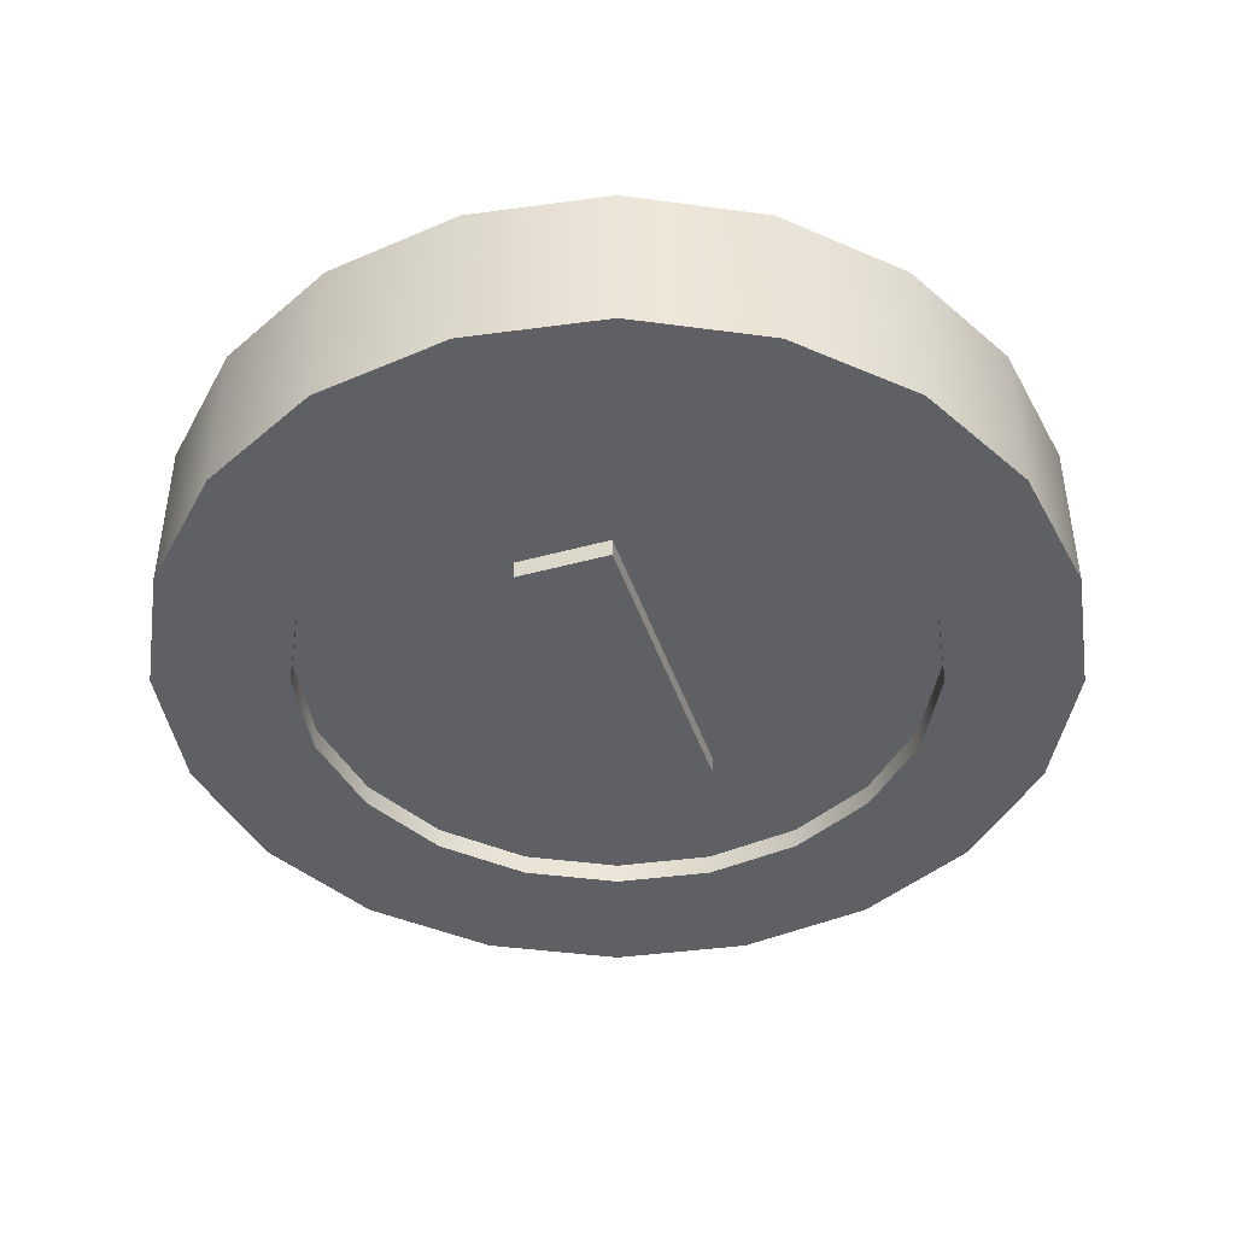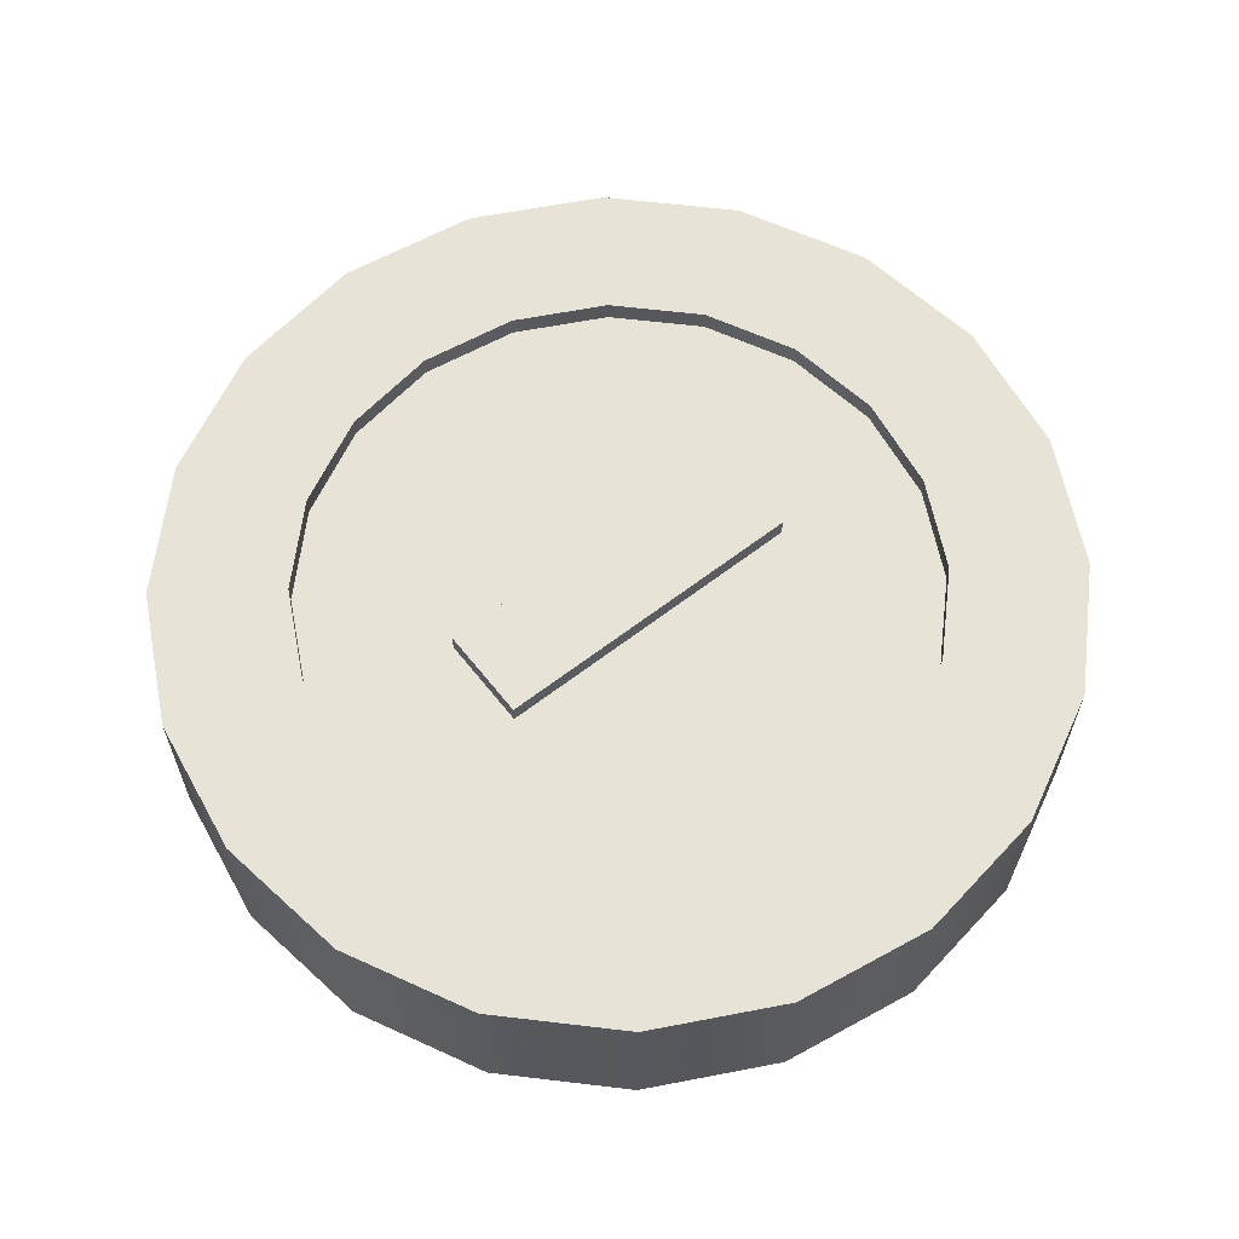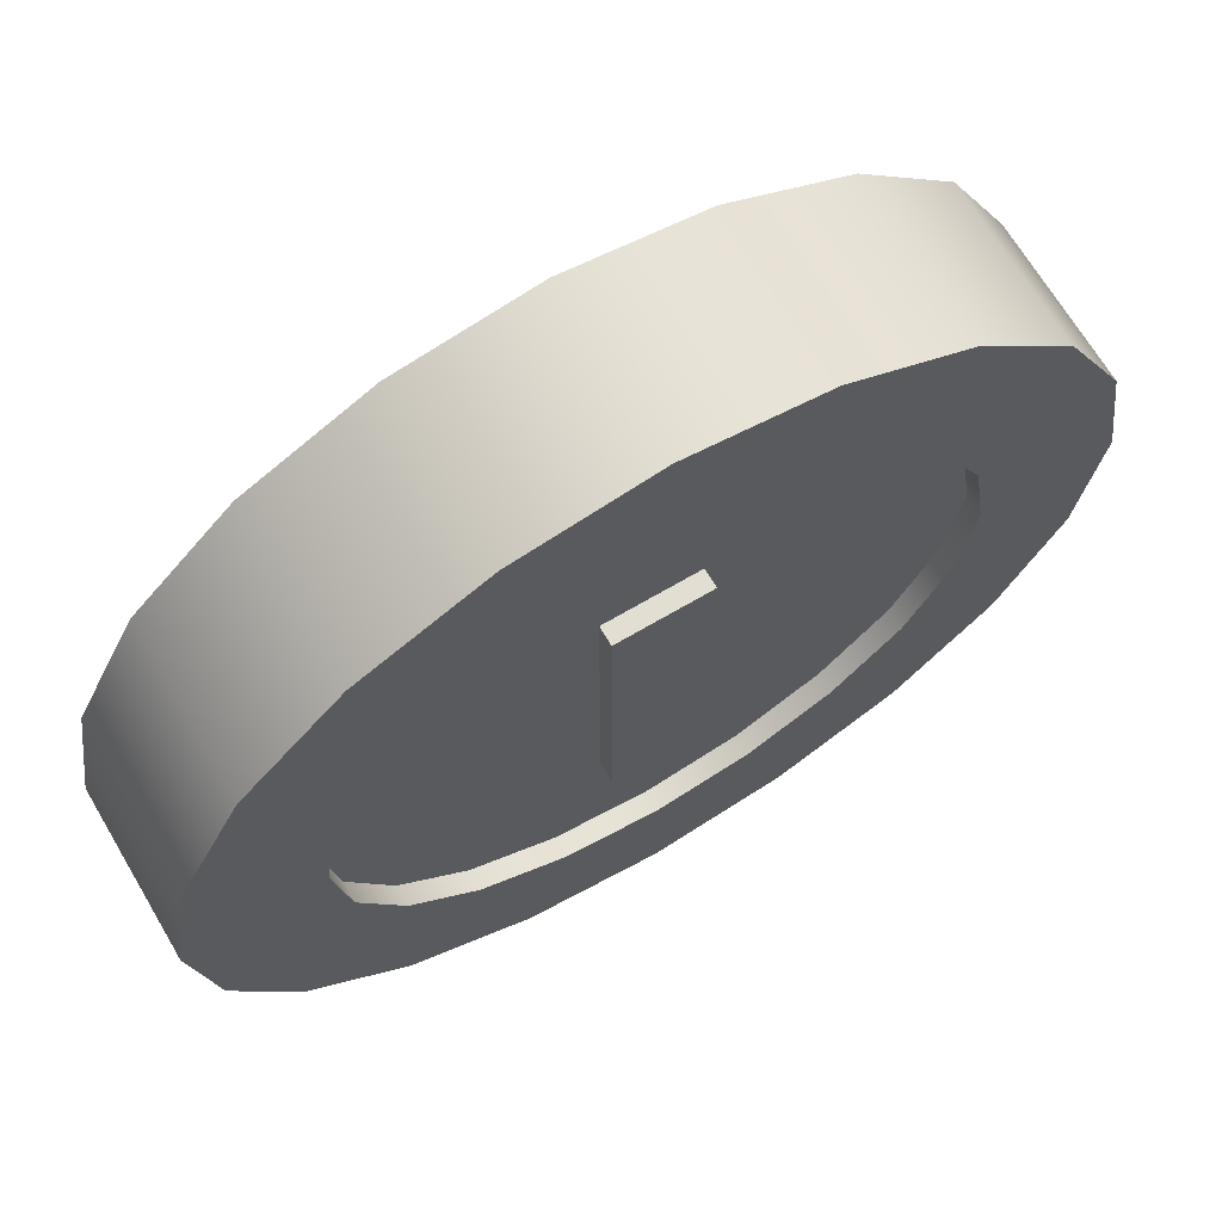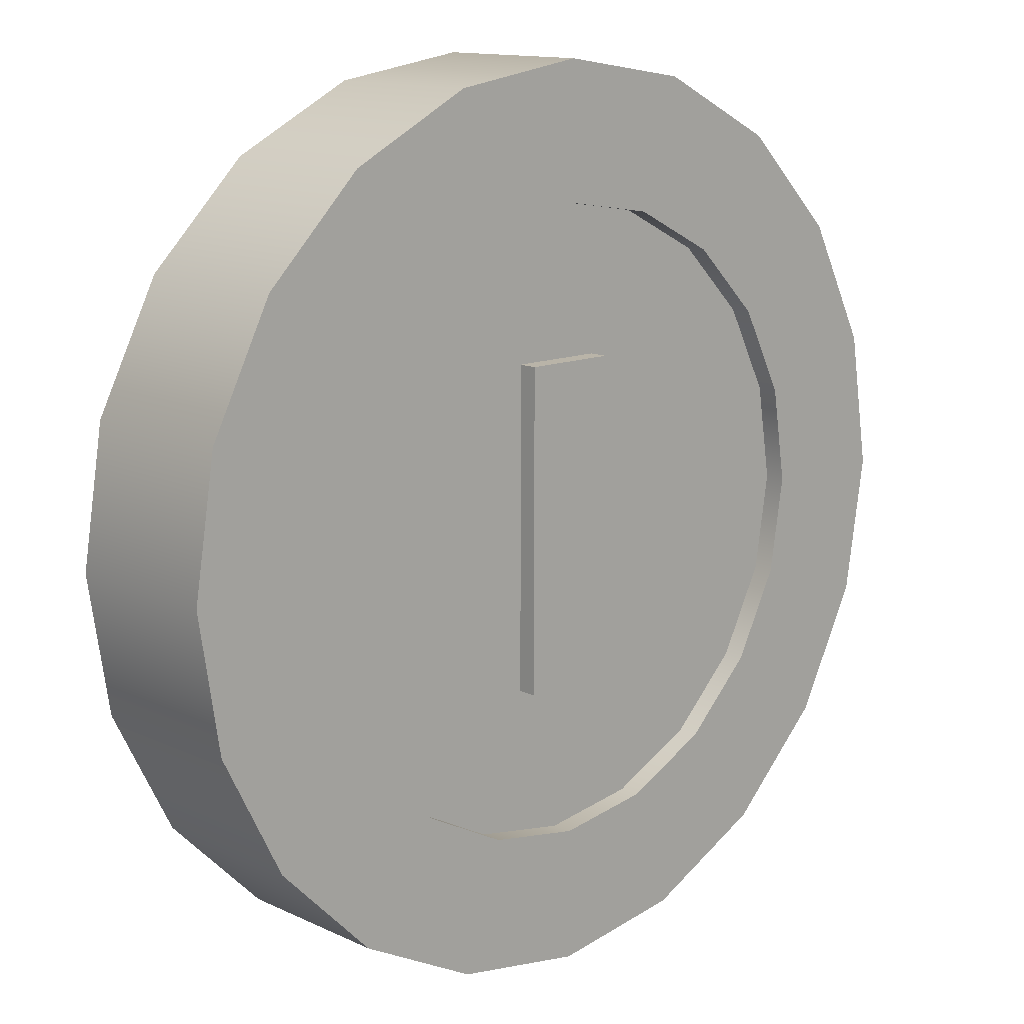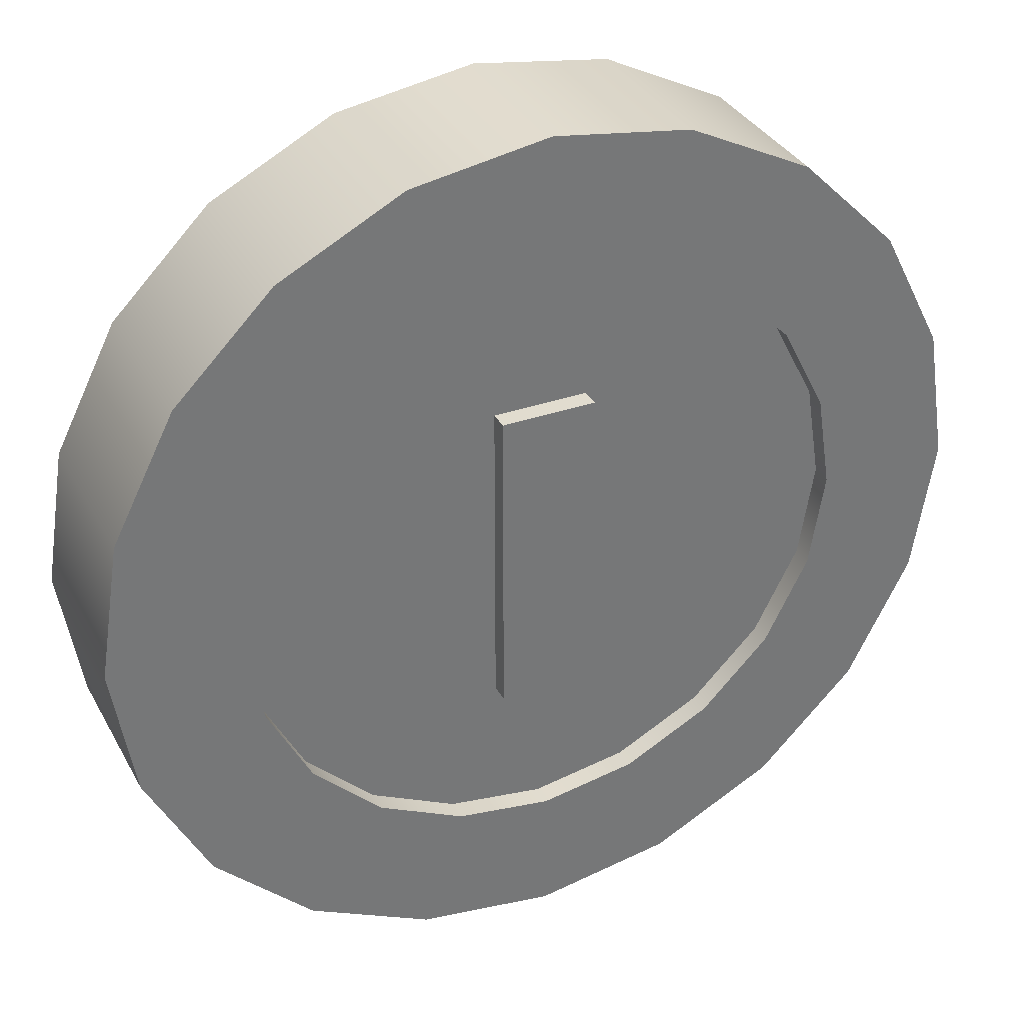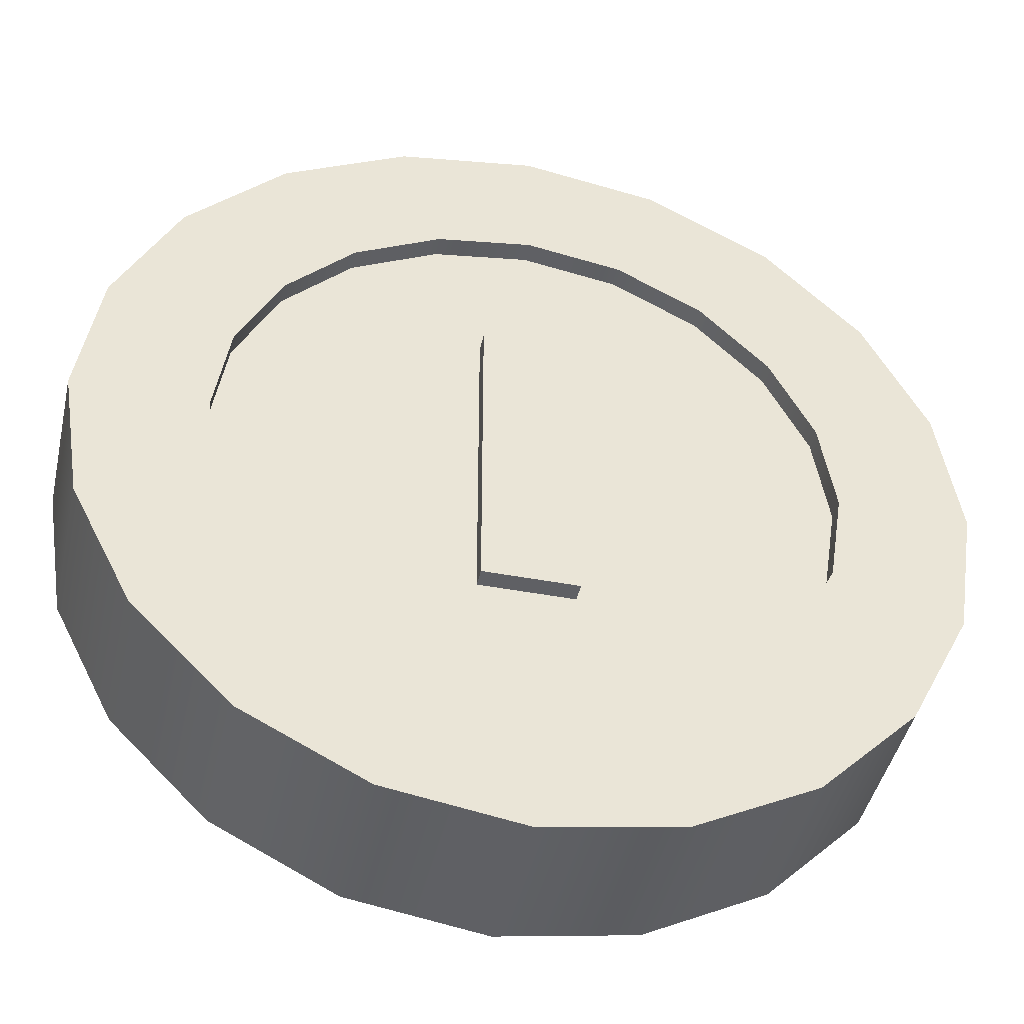
<metadata>
{"format":"obj","ext":"obj","renderer":"f3d","projection":"perspective","resolution":1024,"background":"white","views":[{"elev":-43.6,"azim":18.0,"up":"+Z"},{"elev":62.3,"azim":-128.1,"up":"+Z"},{"elev":68.0,"azim":149.4,"up":"+Y"},{"elev":13.1,"azim":-43.3,"up":"+Y"},{"elev":34.5,"azim":154.8,"up":"+Y"},{"elev":-43.8,"azim":-12.6,"up":"+Y"}]}
</metadata>
<code>
g default
v 0.2192 0.07123 0.04294
v 0.1865 0.1355 0.04294
v 0.1355 0.1865 0.04294
v 0.07123 0.2192 0.04294
v 0 0.2305 0.04294
v -0.07123 0.2192 0.04294
v -0.1355 0.1865 0.04294
v -0.1865 0.1355 0.04294
v -0.2192 0.07123 0.04294
v -0.2305 0 0.04294
v -0.2192 -0.07123 0.04294
v -0.1865 -0.1355 0.04294
v -0.1355 -0.1865 0.04294
v -0.07123 -0.2192 0.04294
v -0 -0.2305 0.04294
v 0.07123 -0.2192 0.04294
v 0.1355 -0.1865 0.04294
v 0.1865 -0.1355 0.04294
v 0.2192 -0.07123 0.04294
v 0.2305 0 0.04294
v 0.2192 0.07123 -0.04294
v 0.1865 0.1355 -0.04294
v 0.1355 0.1865 -0.04294
v 0.07123 0.2192 -0.04294
v 0 0.2305 -0.04294
v -0.07123 0.2192 -0.04294
v -0.1355 0.1865 -0.04294
v -0.1865 0.1355 -0.04294
v -0.2192 0.07123 -0.04294
v -0.2305 -0 -0.04294
v -0.2192 -0.07123 -0.04294
v -0.1865 -0.1355 -0.04294
v -0.1355 -0.1865 -0.04294
v -0.07123 -0.2192 -0.04294
v -0 -0.2305 -0.04294
v 0.07123 -0.2192 -0.04294
v 0.1355 -0.1865 -0.04294
v 0.1865 -0.1355 -0.04294
v 0.2192 -0.07123 -0.04294
v 0.2305 -0 -0.04294
v 0 0 0.04294
v 0 -0 -0.04294
v -0.03268 -0.1111 0.05604
v 0.03268 -0.1111 0.05604
v -0.03268 0.1111 0.05604
v 0.03268 0.1111 0.05604
v -0.03268 0.1111 -0.05604
v 0.03268 0.1111 -0.05604
v -0.03268 -0.1111 -0.05604
v 0.03268 -0.1111 -0.05604
v 0.215 0 -0.05741
v 0.2045 0.06644 -0.05741
v 0.1739 0.1264 -0.05741
v 0.1264 0.1739 -0.05741
v 0.06644 0.2045 -0.05741
v -0 0.215 -0.05741
v -0.06644 0.2045 -0.05741
v -0.1264 0.1739 -0.05741
v -0.1739 0.1264 -0.05741
v -0.2045 0.06644 -0.05741
v -0.215 -0 -0.05741
v -0.2045 -0.06644 -0.05741
v -0.1739 -0.1264 -0.05741
v -0.1264 -0.1739 -0.05741
v -0.06644 -0.2045 -0.05741
v 0 -0.215 -0.05741
v 0.06644 -0.2045 -0.05741
v 0.1264 -0.1739 -0.05741
v 0.1739 -0.1264 -0.05741
v 0.2045 -0.06644 -0.05741
v 0.215 -0 0.05741
v 0.2045 0.06644 0.05741
v 0.1739 0.1264 0.05741
v 0.1264 0.1739 0.05741
v 0.06644 0.2045 0.05741
v -0 0.215 0.05741
v -0.06644 0.2045 0.05741
v -0.1264 0.1739 0.05741
v -0.1739 0.1264 0.05741
v -0.2045 0.06644 0.05741
v -0.215 -0 0.05741
v -0.2045 -0.06644 0.05741
v -0.1739 -0.1264 0.05741
v -0.1264 -0.1739 0.05741
v -0.06644 -0.2045 0.05741
v 0 -0.215 0.05741
v 0.06644 -0.2045 0.05741
v 0.1264 -0.1739 0.05741
v 0.1739 -0.1264 0.05741
v 0.2045 -0.06644 0.05741
v 0.3071 -0 0.05741
v 0.2921 0.09491 0.05741
v 0.2485 0.1805 0.05741
v 0.1805 0.2485 0.05741
v 0.09491 0.2921 0.05741
v -0 0.3071 0.05741
v -0.09491 0.2921 0.05741
v -0.1805 0.2485 0.05741
v -0.2485 0.1805 0.05741
v -0.2921 0.09491 0.05741
v -0.3071 -0 0.05741
v -0.2921 -0.09491 0.05741
v -0.2485 -0.1805 0.05741
v -0.1805 -0.2485 0.05741
v -0.09491 -0.2921 0.05741
v 0 -0.3071 0.05741
v 0.09491 -0.2921 0.05741
v 0.1805 -0.2485 0.05741
v 0.2485 -0.1805 0.05741
v 0.2921 -0.09491 0.05741
v 0.3071 0 -0.05741
v 0.2921 0.09491 -0.05741
v 0.2485 0.1805 -0.05741
v 0.1805 0.2485 -0.05741
v 0.09491 0.2921 -0.05741
v -0 0.3071 -0.05741
v -0.09491 0.2921 -0.05741
v -0.1805 0.2485 -0.05741
v -0.2485 0.1805 -0.05741
v -0.2921 0.09491 -0.05741
v -0.3071 0 -0.05741
v -0.2921 -0.09491 -0.05741
v -0.2485 -0.1805 -0.05741
v -0.1805 -0.2485 -0.05741
v -0.09491 -0.2921 -0.05741
v 0 -0.3071 -0.05741
v 0.09491 -0.2921 -0.05741
v 0.1805 -0.2485 -0.05741
v 0.2485 -0.1805 -0.05741
v 0.2921 -0.09491 -0.05741
g pCylinder2
f 1 21 22 2
f 2 22 23 3
f 3 23 24 4
f 4 24 25 5
f 5 25 26 6
f 6 26 27 7
f 7 27 28 8
f 8 28 29 9
f 9 29 30 10
f 10 30 31 11
f 11 31 32 12
f 12 32 33 13
f 13 33 34 14
f 14 34 35 15
f 15 35 36 16
f 16 36 37 17
f 17 37 38 18
f 18 38 39 19
f 19 39 40 20
f 20 40 21 1
f 2 41 1
f 3 41 2
f 4 41 3
f 5 41 4
f 6 41 5
f 7 41 6
f 8 41 7
f 9 41 8
f 10 41 9
f 11 41 10
f 12 41 11
f 13 41 12
f 14 41 13
f 15 41 14
f 16 41 15
f 17 41 16
f 18 41 17
f 19 41 18
f 20 41 19
f 1 41 20
f 21 42 22
f 22 42 23
f 23 42 24
f 24 42 25
f 25 42 26
f 26 42 27
f 27 42 28
f 28 42 29
f 29 42 30
f 30 42 31
f 31 42 32
f 32 42 33
f 33 42 34
f 34 42 35
f 35 42 36
f 36 42 37
f 37 42 38
f 38 42 39
f 39 42 40
f 40 42 21
f 43 44 46 45
f 45 46 48 47
f 47 48 50 49
f 49 50 44 43
f 44 50 48 46
f 49 43 45 47
f 52 51 71 72
f 53 52 72 73
f 54 53 73 74
f 55 54 74 75
f 56 55 75 76
f 57 56 76 77
f 58 57 77 78
f 59 58 78 79
f 60 59 79 80
f 61 60 80 81
f 62 61 81 82
f 63 62 82 83
f 64 63 83 84
f 65 64 84 85
f 66 65 85 86
f 67 66 86 87
f 68 67 87 88
f 69 68 88 89
f 70 69 89 90
f 51 70 90 71
f 72 71 91 92
f 73 72 92 93
f 74 73 93 94
f 75 74 94 95
f 76 75 95 96
f 77 76 96 97
f 78 77 97 98
f 79 78 98 99
f 80 79 99 100
f 81 80 100 101
f 82 81 101 102
f 83 82 102 103
f 84 83 103 104
f 85 84 104 105
f 86 85 105 106
f 87 86 106 107
f 88 87 107 108
f 89 88 108 109
f 90 89 109 110
f 71 90 110 91
f 92 91 111 112
f 93 92 112 113
f 94 93 113 114
f 95 94 114 115
f 96 95 115 116
f 97 96 116 117
f 98 97 117 118
f 99 98 118 119
f 100 99 119 120
f 101 100 120 121
f 102 101 121 122
f 103 102 122 123
f 104 103 123 124
f 105 104 124 125
f 106 105 125 126
f 107 106 126 127
f 108 107 127 128
f 109 108 128 129
f 110 109 129 130
f 91 110 130 111
f 112 111 51 52
f 113 112 52 53
f 114 113 53 54
f 115 114 54 55
f 116 115 55 56
f 117 116 56 57
f 118 117 57 58
f 119 118 58 59
f 120 119 59 60
f 121 120 60 61
f 122 121 61 62
f 123 122 62 63
f 124 123 63 64
f 125 124 64 65
f 126 125 65 66
f 127 126 66 67
f 128 127 67 68
f 129 128 68 69
f 130 129 69 70
f 111 130 70 51

</code>
